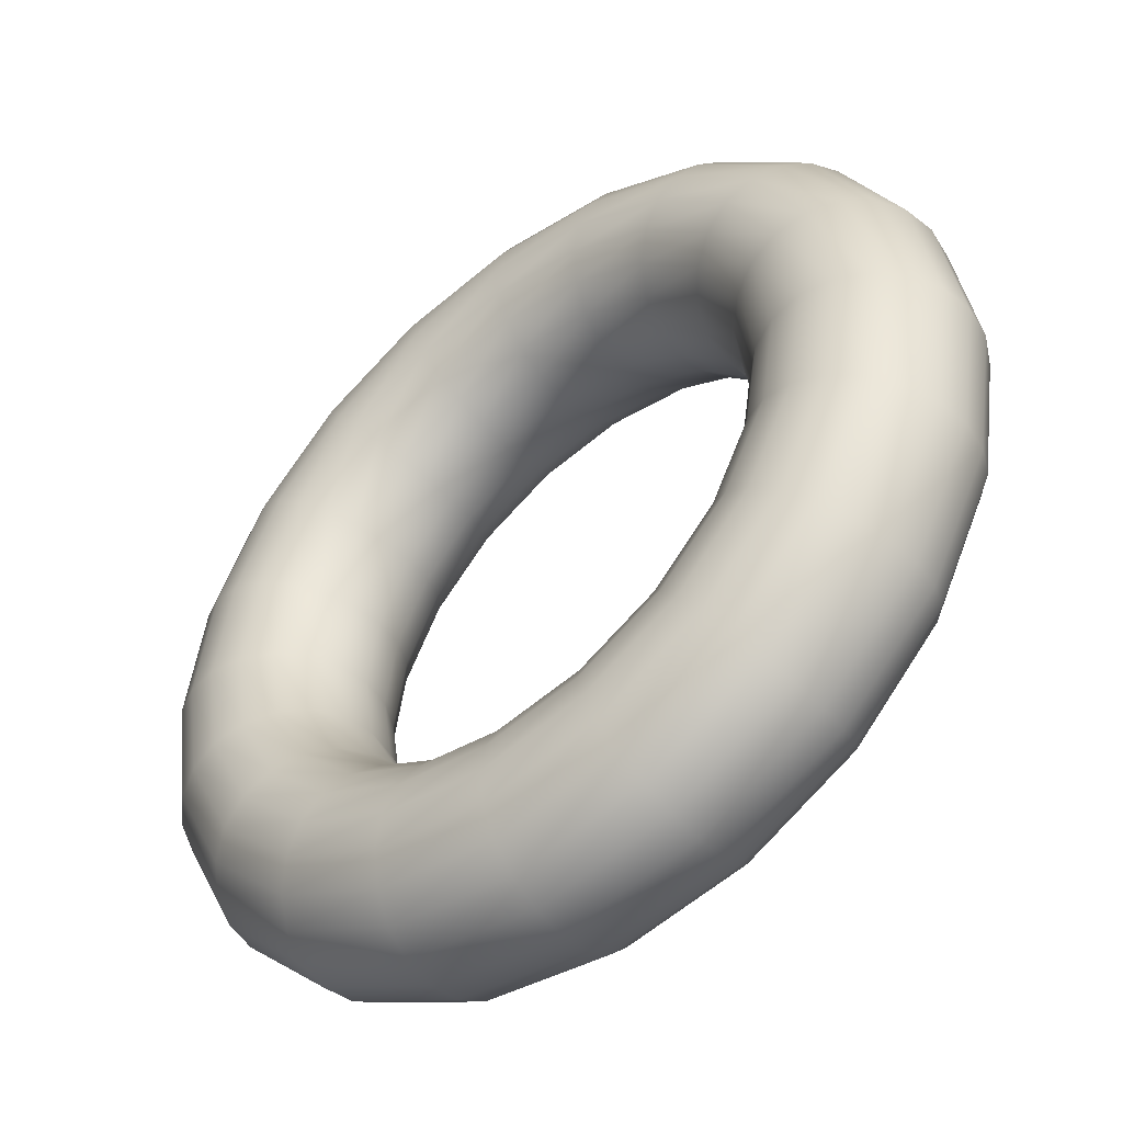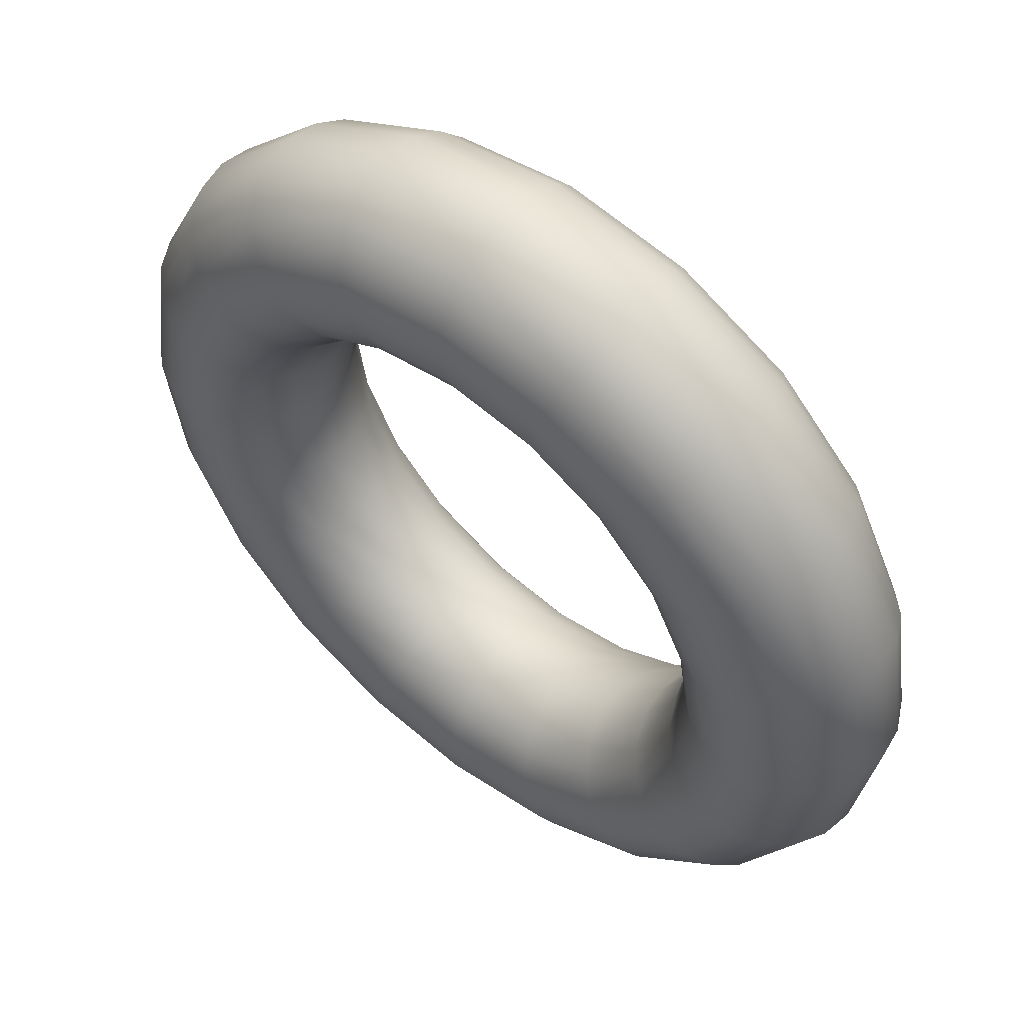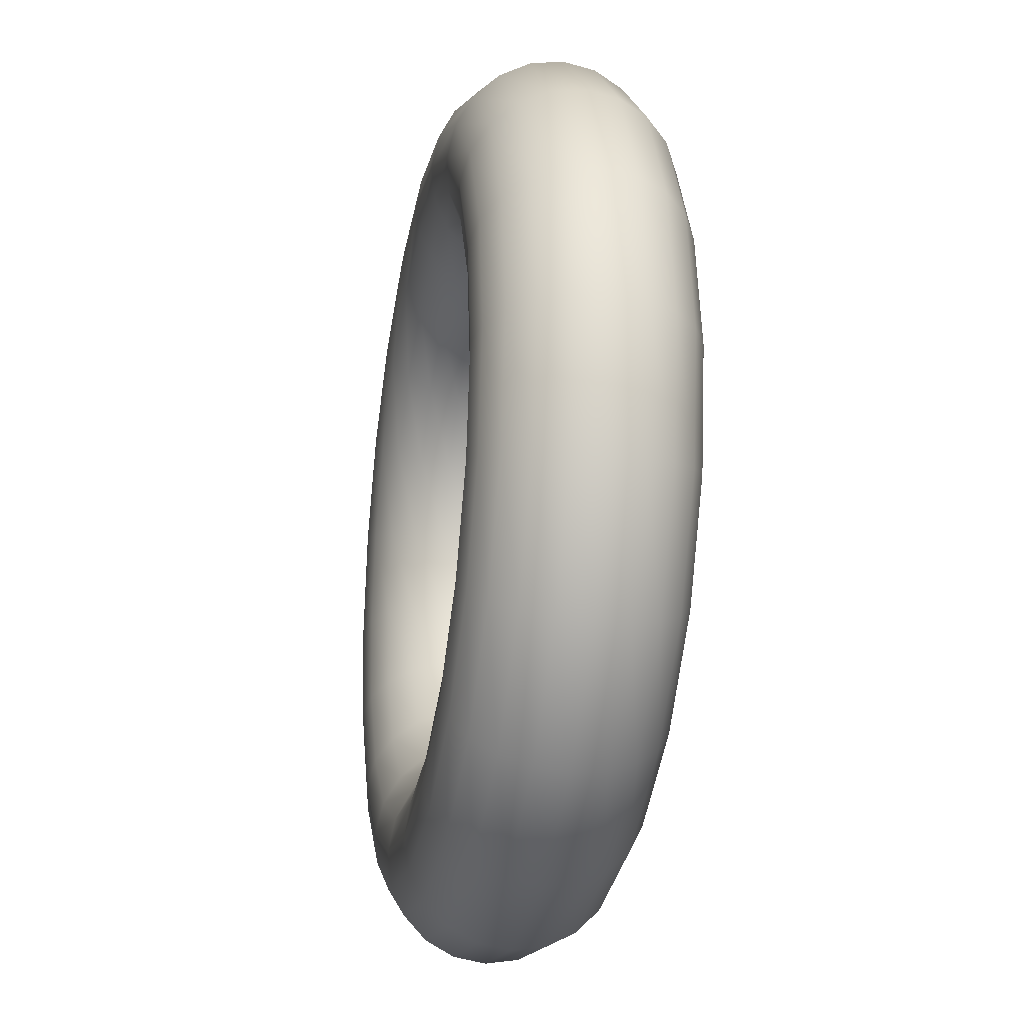
<metadata>
{"format":"obj","ext":"obj","renderer":"f3d","projection":"perspective","resolution":1024,"background":"white","views":[{"elev":-48.6,"azim":-140.5,"up":"+Z"},{"elev":54.4,"azim":-141.0,"up":"+Z"},{"elev":-24.6,"azim":79.1,"up":"+Z"}]}
</metadata>
<code>
g default
v 0.6657 0 -0.2163
v 0.5663 0 -0.4114
v 0.4114 0 -0.5663
v 0.2163 0 -0.6657
v 0 0 -0.7
v -0.2163 0 -0.6657
v -0.4114 0 -0.5663
v -0.5663 0 -0.4114
v -0.6657 0 -0.2163
v -0.7 0 0
v -0.6657 0 0.2163
v -0.5663 0 0.4114
v -0.4114 0 0.5663
v -0.2163 0 0.6657
v -0 0 0.7
v 0.2163 0 0.6657
v 0.4114 0 0.5663
v 0.5663 0 0.4114
v 0.6657 0 0.2163
v 0.7 0 0
v 0.6797 0.0927 -0.2208
v 0.5782 0.0927 -0.4201
v 0.4201 0.0927 -0.5782
v 0.2208 0.0927 -0.6797
v 0 0.0927 -0.7147
v -0.2208 0.0927 -0.6797
v -0.4201 0.0927 -0.5782
v -0.5782 0.0927 -0.4201
v -0.6797 0.0927 -0.2208
v -0.7147 0.0927 0
v -0.6797 0.0927 0.2208
v -0.5782 0.0927 0.4201
v -0.4201 0.0927 0.5782
v -0.2208 0.0927 0.6797
v -0 0.0927 0.7147
v 0.2208 0.0927 0.6797
v 0.4201 0.0927 0.5782
v 0.5782 0.0927 0.4201
v 0.6797 0.0927 0.2208
v 0.7147 0.0927 0
v 0.7202 0.1763 -0.234
v 0.6127 0.1763 -0.4451
v 0.4451 0.1763 -0.6127
v 0.234 0.1763 -0.7202
v 0 0.1763 -0.7573
v -0.234 0.1763 -0.7202
v -0.4451 0.1763 -0.6127
v -0.6127 0.1763 -0.4451
v -0.7202 0.1763 -0.234
v -0.7573 0.1763 0
v -0.7202 0.1763 0.234
v -0.6127 0.1763 0.4451
v -0.4451 0.1763 0.6127
v -0.234 0.1763 0.7202
v -0 0.1763 0.7573
v 0.234 0.1763 0.7202
v 0.4451 0.1763 0.6127
v 0.6127 0.1763 0.4451
v 0.7202 0.1763 0.234
v 0.7573 0.1763 0
v 0.7834 0.2427 -0.2545
v 0.6664 0.2427 -0.4841
v 0.4841 0.2427 -0.6664
v 0.2545 0.2427 -0.7834
v 0 0.2427 -0.8237
v -0.2545 0.2427 -0.7834
v -0.4841 0.2427 -0.6664
v -0.6664 0.2427 -0.4841
v -0.7834 0.2427 -0.2545
v -0.8237 0.2427 0
v -0.7834 0.2427 0.2545
v -0.6664 0.2427 0.4841
v -0.4841 0.2427 0.6664
v -0.2545 0.2427 0.7834
v -0 0.2427 0.8237
v 0.2545 0.2427 0.7834
v 0.4841 0.2427 0.6664
v 0.6664 0.2427 0.4841
v 0.7834 0.2427 0.2545
v 0.8237 0.2427 0
v 0.8629 0.2853 -0.2804
v 0.734 0.2853 -0.5333
v 0.5333 0.2853 -0.734
v 0.2804 0.2853 -0.8629
v 0 0.2853 -0.9073
v -0.2804 0.2853 -0.8629
v -0.5333 0.2853 -0.734
v -0.734 0.2853 -0.5333
v -0.8629 0.2853 -0.2804
v -0.9073 0.2853 0
v -0.8629 0.2853 0.2804
v -0.734 0.2853 0.5333
v -0.5333 0.2853 0.734
v -0.2804 0.2853 0.8629
v -0 0.2853 0.9073
v 0.2804 0.2853 0.8629
v 0.5333 0.2853 0.734
v 0.734 0.2853 0.5333
v 0.8629 0.2853 0.2804
v 0.9073 0.2853 0
v 0.9511 0.3 -0.309
v 0.809 0.3 -0.5878
v 0.5878 0.3 -0.809
v 0.309 0.3 -0.9511
v 0 0.3 -1
v -0.309 0.3 -0.9511
v -0.5878 0.3 -0.809
v -0.809 0.3 -0.5878
v -0.9511 0.3 -0.309
v -1 0.3 0
v -0.9511 0.3 0.309
v -0.809 0.3 0.5878
v -0.5878 0.3 0.809
v -0.309 0.3 0.9511
v -0 0.3 1
v 0.309 0.3 0.9511
v 0.5878 0.3 0.809
v 0.809 0.3 0.5878
v 0.9511 0.3 0.309
v 1 0.3 0
v 1.039 0.2853 -0.3377
v 0.884 0.2853 -0.6423
v 0.6423 0.2853 -0.884
v 0.3377 0.2853 -1.039
v 0 0.2853 -1.093
v -0.3377 0.2853 -1.039
v -0.6423 0.2853 -0.884
v -0.884 0.2853 -0.6423
v -1.039 0.2853 -0.3377
v -1.093 0.2853 0
v -1.039 0.2853 0.3377
v -0.884 0.2853 0.6423
v -0.6423 0.2853 0.884
v -0.3377 0.2853 1.039
v -0 0.2853 1.093
v 0.3377 0.2853 1.039
v 0.6423 0.2853 0.884
v 0.884 0.2853 0.6423
v 1.039 0.2853 0.3377
v 1.093 0.2853 0
v 1.119 0.2427 -0.3635
v 0.9517 0.2427 -0.6914
v 0.6914 0.2427 -0.9517
v 0.3635 0.2427 -1.119
v 0 0.2427 -1.176
v -0.3635 0.2427 -1.119
v -0.6914 0.2427 -0.9517
v -0.9517 0.2427 -0.6914
v -1.119 0.2427 -0.3635
v -1.176 0.2427 0
v -1.119 0.2427 0.3635
v -0.9517 0.2427 0.6914
v -0.6914 0.2427 0.9517
v -0.3635 0.2427 1.119
v -0 0.2427 1.176
v 0.3635 0.2427 1.119
v 0.6914 0.2427 0.9517
v 0.9517 0.2427 0.6914
v 1.119 0.2427 0.3635
v 1.176 0.2427 0
v 1.182 0.1763 -0.384
v 1.005 0.1763 -0.7304
v 0.7304 0.1763 -1.005
v 0.384 0.1763 -1.182
v 0 0.1763 -1.243
v -0.384 0.1763 -1.182
v -0.7304 0.1763 -1.005
v -1.005 0.1763 -0.7304
v -1.182 0.1763 -0.384
v -1.243 0.1763 0
v -1.182 0.1763 0.384
v -1.005 0.1763 0.7304
v -0.7304 0.1763 1.005
v -0.384 0.1763 1.182
v -0 0.1763 1.243
v 0.384 0.1763 1.182
v 0.7304 0.1763 1.005
v 1.005 0.1763 0.7304
v 1.182 0.1763 0.384
v 1.243 0.1763 0
v 1.222 0.0927 -0.3972
v 1.04 0.0927 -0.7555
v 0.7555 0.0927 -1.04
v 0.3972 0.0927 -1.222
v 0 0.0927 -1.285
v -0.3972 0.0927 -1.222
v -0.7555 0.0927 -1.04
v -1.04 0.0927 -0.7555
v -1.222 0.0927 -0.3972
v -1.285 0.0927 0
v -1.222 0.0927 0.3972
v -1.04 0.0927 0.7555
v -0.7555 0.0927 1.04
v -0.3972 0.0927 1.222
v -0 0.0927 1.285
v 0.3972 0.0927 1.222
v 0.7555 0.0927 1.04
v 1.04 0.0927 0.7555
v 1.222 0.0927 0.3972
v 1.285 0.0927 0
v 1.236 0 -0.4017
v 1.052 0 -0.7641
v 0.7641 0 -1.052
v 0.4017 0 -1.236
v 0 0 -1.3
v -0.4017 0 -1.236
v -0.7641 0 -1.052
v -1.052 0 -0.7641
v -1.236 0 -0.4017
v -1.3 0 0
v -1.236 0 0.4017
v -1.052 0 0.7641
v -0.7641 0 1.052
v -0.4017 0 1.236
v -0 0 1.3
v 0.4017 0 1.236
v 0.7641 0 1.052
v 1.052 0 0.7641
v 1.236 0 0.4017
v 1.3 0 0
v 1.222 -0.0927 -0.3972
v 1.04 -0.0927 -0.7555
v 0.7555 -0.0927 -1.04
v 0.3972 -0.0927 -1.222
v 0 -0.0927 -1.285
v -0.3972 -0.0927 -1.222
v -0.7555 -0.0927 -1.04
v -1.04 -0.0927 -0.7555
v -1.222 -0.0927 -0.3972
v -1.285 -0.0927 0
v -1.222 -0.0927 0.3972
v -1.04 -0.0927 0.7555
v -0.7555 -0.0927 1.04
v -0.3972 -0.0927 1.222
v -0 -0.0927 1.285
v 0.3972 -0.0927 1.222
v 0.7555 -0.0927 1.04
v 1.04 -0.0927 0.7555
v 1.222 -0.0927 0.3972
v 1.285 -0.0927 0
v 1.182 -0.1763 -0.384
v 1.005 -0.1763 -0.7304
v 0.7304 -0.1763 -1.005
v 0.384 -0.1763 -1.182
v 0 -0.1763 -1.243
v -0.384 -0.1763 -1.182
v -0.7304 -0.1763 -1.005
v -1.005 -0.1763 -0.7304
v -1.182 -0.1763 -0.384
v -1.243 -0.1763 0
v -1.182 -0.1763 0.384
v -1.005 -0.1763 0.7304
v -0.7304 -0.1763 1.005
v -0.384 -0.1763 1.182
v -0 -0.1763 1.243
v 0.384 -0.1763 1.182
v 0.7304 -0.1763 1.005
v 1.005 -0.1763 0.7304
v 1.182 -0.1763 0.384
v 1.243 -0.1763 0
v 1.119 -0.2427 -0.3635
v 0.9517 -0.2427 -0.6914
v 0.6914 -0.2427 -0.9517
v 0.3635 -0.2427 -1.119
v 0 -0.2427 -1.176
v -0.3635 -0.2427 -1.119
v -0.6914 -0.2427 -0.9517
v -0.9517 -0.2427 -0.6914
v -1.119 -0.2427 -0.3635
v -1.176 -0.2427 0
v -1.119 -0.2427 0.3635
v -0.9517 -0.2427 0.6914
v -0.6914 -0.2427 0.9517
v -0.3635 -0.2427 1.119
v -0 -0.2427 1.176
v 0.3635 -0.2427 1.119
v 0.6914 -0.2427 0.9517
v 0.9517 -0.2427 0.6914
v 1.119 -0.2427 0.3635
v 1.176 -0.2427 0
v 1.039 -0.2853 -0.3377
v 0.884 -0.2853 -0.6423
v 0.6423 -0.2853 -0.884
v 0.3377 -0.2853 -1.039
v 0 -0.2853 -1.093
v -0.3377 -0.2853 -1.039
v -0.6423 -0.2853 -0.884
v -0.884 -0.2853 -0.6423
v -1.039 -0.2853 -0.3377
v -1.093 -0.2853 0
v -1.039 -0.2853 0.3377
v -0.884 -0.2853 0.6423
v -0.6423 -0.2853 0.884
v -0.3377 -0.2853 1.039
v -0 -0.2853 1.093
v 0.3377 -0.2853 1.039
v 0.6423 -0.2853 0.884
v 0.884 -0.2853 0.6423
v 1.039 -0.2853 0.3377
v 1.093 -0.2853 0
v 0.9511 -0.3 -0.309
v 0.809 -0.3 -0.5878
v 0.5878 -0.3 -0.809
v 0.309 -0.3 -0.9511
v 0 -0.3 -1
v -0.309 -0.3 -0.9511
v -0.5878 -0.3 -0.809
v -0.809 -0.3 -0.5878
v -0.9511 -0.3 -0.309
v -1 -0.3 0
v -0.9511 -0.3 0.309
v -0.809 -0.3 0.5878
v -0.5878 -0.3 0.809
v -0.309 -0.3 0.9511
v -0 -0.3 1
v 0.309 -0.3 0.9511
v 0.5878 -0.3 0.809
v 0.809 -0.3 0.5878
v 0.9511 -0.3 0.309
v 1 -0.3 0
v 0.8629 -0.2853 -0.2804
v 0.734 -0.2853 -0.5333
v 0.5333 -0.2853 -0.734
v 0.2804 -0.2853 -0.8629
v 0 -0.2853 -0.9073
v -0.2804 -0.2853 -0.8629
v -0.5333 -0.2853 -0.734
v -0.734 -0.2853 -0.5333
v -0.8629 -0.2853 -0.2804
v -0.9073 -0.2853 0
v -0.8629 -0.2853 0.2804
v -0.734 -0.2853 0.5333
v -0.5333 -0.2853 0.734
v -0.2804 -0.2853 0.8629
v -0 -0.2853 0.9073
v 0.2804 -0.2853 0.8629
v 0.5333 -0.2853 0.734
v 0.734 -0.2853 0.5333
v 0.8629 -0.2853 0.2804
v 0.9073 -0.2853 0
v 0.7834 -0.2427 -0.2545
v 0.6664 -0.2427 -0.4841
v 0.4841 -0.2427 -0.6664
v 0.2545 -0.2427 -0.7834
v 0 -0.2427 -0.8237
v -0.2545 -0.2427 -0.7834
v -0.4841 -0.2427 -0.6664
v -0.6664 -0.2427 -0.4841
v -0.7834 -0.2427 -0.2545
v -0.8237 -0.2427 0
v -0.7834 -0.2427 0.2545
v -0.6664 -0.2427 0.4841
v -0.4841 -0.2427 0.6664
v -0.2545 -0.2427 0.7834
v -0 -0.2427 0.8237
v 0.2545 -0.2427 0.7834
v 0.4841 -0.2427 0.6664
v 0.6664 -0.2427 0.4841
v 0.7834 -0.2427 0.2545
v 0.8237 -0.2427 0
v 0.7202 -0.1763 -0.234
v 0.6127 -0.1763 -0.4451
v 0.4451 -0.1763 -0.6127
v 0.234 -0.1763 -0.7202
v 0 -0.1763 -0.7573
v -0.234 -0.1763 -0.7202
v -0.4451 -0.1763 -0.6127
v -0.6127 -0.1763 -0.4451
v -0.7202 -0.1763 -0.234
v -0.7573 -0.1763 0
v -0.7202 -0.1763 0.234
v -0.6127 -0.1763 0.4451
v -0.4451 -0.1763 0.6127
v -0.234 -0.1763 0.7202
v -0 -0.1763 0.7573
v 0.234 -0.1763 0.7202
v 0.4451 -0.1763 0.6127
v 0.6127 -0.1763 0.4451
v 0.7202 -0.1763 0.234
v 0.7573 -0.1763 0
v 0.6797 -0.0927 -0.2208
v 0.5782 -0.0927 -0.4201
v 0.4201 -0.0927 -0.5782
v 0.2208 -0.0927 -0.6797
v 0 -0.0927 -0.7147
v -0.2208 -0.0927 -0.6797
v -0.4201 -0.0927 -0.5782
v -0.5782 -0.0927 -0.4201
v -0.6797 -0.0927 -0.2208
v -0.7147 -0.0927 0
v -0.6797 -0.0927 0.2208
v -0.5782 -0.0927 0.4201
v -0.4201 -0.0927 0.5782
v -0.2208 -0.0927 0.6797
v -0 -0.0927 0.7147
v 0.2208 -0.0927 0.6797
v 0.4201 -0.0927 0.5782
v 0.5782 -0.0927 0.4201
v 0.6797 -0.0927 0.2208
v 0.7147 -0.0927 0
g pTorus1
f 2 1 21 22
f 3 2 22 23
f 4 3 23 24
f 5 4 24 25
f 6 5 25 26
f 7 6 26 27
f 8 7 27 28
f 9 8 28 29
f 10 9 29 30
f 11 10 30 31
f 12 11 31 32
f 13 12 32 33
f 14 13 33 34
f 15 14 34 35
f 16 15 35 36
f 17 16 36 37
f 18 17 37 38
f 19 18 38 39
f 20 19 39 40
f 1 20 40 21
f 22 21 41 42
f 23 22 42 43
f 24 23 43 44
f 25 24 44 45
f 26 25 45 46
f 27 26 46 47
f 28 27 47 48
f 29 28 48 49
f 30 29 49 50
f 31 30 50 51
f 32 31 51 52
f 33 32 52 53
f 34 33 53 54
f 35 34 54 55
f 36 35 55 56
f 37 36 56 57
f 38 37 57 58
f 39 38 58 59
f 40 39 59 60
f 21 40 60 41
f 42 41 61 62
f 43 42 62 63
f 44 43 63 64
f 45 44 64 65
f 46 45 65 66
f 47 46 66 67
f 48 47 67 68
f 49 48 68 69
f 50 49 69 70
f 51 50 70 71
f 52 51 71 72
f 53 52 72 73
f 54 53 73 74
f 55 54 74 75
f 56 55 75 76
f 57 56 76 77
f 58 57 77 78
f 59 58 78 79
f 60 59 79 80
f 41 60 80 61
f 62 61 81 82
f 63 62 82 83
f 64 63 83 84
f 65 64 84 85
f 66 65 85 86
f 67 66 86 87
f 68 67 87 88
f 69 68 88 89
f 70 69 89 90
f 71 70 90 91
f 72 71 91 92
f 73 72 92 93
f 74 73 93 94
f 75 74 94 95
f 76 75 95 96
f 77 76 96 97
f 78 77 97 98
f 79 78 98 99
f 80 79 99 100
f 61 80 100 81
f 82 81 101 102
f 83 82 102 103
f 84 83 103 104
f 85 84 104 105
f 86 85 105 106
f 87 86 106 107
f 88 87 107 108
f 89 88 108 109
f 90 89 109 110
f 91 90 110 111
f 92 91 111 112
f 93 92 112 113
f 94 93 113 114
f 95 94 114 115
f 96 95 115 116
f 97 96 116 117
f 98 97 117 118
f 99 98 118 119
f 100 99 119 120
f 81 100 120 101
f 102 101 121 122
f 103 102 122 123
f 104 103 123 124
f 105 104 124 125
f 106 105 125 126
f 107 106 126 127
f 108 107 127 128
f 109 108 128 129
f 110 109 129 130
f 111 110 130 131
f 112 111 131 132
f 113 112 132 133
f 114 113 133 134
f 115 114 134 135
f 116 115 135 136
f 117 116 136 137
f 118 117 137 138
f 119 118 138 139
f 120 119 139 140
f 101 120 140 121
f 122 121 141 142
f 123 122 142 143
f 124 123 143 144
f 125 124 144 145
f 126 125 145 146
f 127 126 146 147
f 128 127 147 148
f 129 128 148 149
f 130 129 149 150
f 131 130 150 151
f 132 131 151 152
f 133 132 152 153
f 134 133 153 154
f 135 134 154 155
f 136 135 155 156
f 137 136 156 157
f 138 137 157 158
f 139 138 158 159
f 140 139 159 160
f 121 140 160 141
f 142 141 161 162
f 143 142 162 163
f 144 143 163 164
f 145 144 164 165
f 146 145 165 166
f 147 146 166 167
f 148 147 167 168
f 149 148 168 169
f 150 149 169 170
f 151 150 170 171
f 152 151 171 172
f 153 152 172 173
f 154 153 173 174
f 155 154 174 175
f 156 155 175 176
f 157 156 176 177
f 158 157 177 178
f 159 158 178 179
f 160 159 179 180
f 141 160 180 161
f 162 161 181 182
f 163 162 182 183
f 164 163 183 184
f 165 164 184 185
f 166 165 185 186
f 167 166 186 187
f 168 167 187 188
f 169 168 188 189
f 170 169 189 190
f 171 170 190 191
f 172 171 191 192
f 173 172 192 193
f 174 173 193 194
f 175 174 194 195
f 176 175 195 196
f 177 176 196 197
f 178 177 197 198
f 179 178 198 199
f 180 179 199 200
f 161 180 200 181
f 182 181 201 202
f 183 182 202 203
f 184 183 203 204
f 185 184 204 205
f 186 185 205 206
f 187 186 206 207
f 188 187 207 208
f 189 188 208 209
f 190 189 209 210
f 191 190 210 211
f 192 191 211 212
f 193 192 212 213
f 194 193 213 214
f 195 194 214 215
f 196 195 215 216
f 197 196 216 217
f 198 197 217 218
f 199 198 218 219
f 200 199 219 220
f 181 200 220 201
f 202 201 221 222
f 203 202 222 223
f 204 203 223 224
f 205 204 224 225
f 206 205 225 226
f 207 206 226 227
f 208 207 227 228
f 209 208 228 229
f 210 209 229 230
f 211 210 230 231
f 212 211 231 232
f 213 212 232 233
f 214 213 233 234
f 215 214 234 235
f 216 215 235 236
f 217 216 236 237
f 218 217 237 238
f 219 218 238 239
f 220 219 239 240
f 201 220 240 221
f 222 221 241 242
f 223 222 242 243
f 224 223 243 244
f 225 224 244 245
f 226 225 245 246
f 227 226 246 247
f 228 227 247 248
f 229 228 248 249
f 230 229 249 250
f 231 230 250 251
f 232 231 251 252
f 233 232 252 253
f 234 233 253 254
f 235 234 254 255
f 236 235 255 256
f 237 236 256 257
f 238 237 257 258
f 239 238 258 259
f 240 239 259 260
f 221 240 260 241
f 242 241 261 262
f 243 242 262 263
f 244 243 263 264
f 245 244 264 265
f 246 245 265 266
f 247 246 266 267
f 248 247 267 268
f 249 248 268 269
f 250 249 269 270
f 251 250 270 271
f 252 251 271 272
f 253 252 272 273
f 254 253 273 274
f 255 254 274 275
f 256 255 275 276
f 257 256 276 277
f 258 257 277 278
f 259 258 278 279
f 260 259 279 280
f 241 260 280 261
f 262 261 281 282
f 263 262 282 283
f 264 263 283 284
f 265 264 284 285
f 266 265 285 286
f 267 266 286 287
f 268 267 287 288
f 269 268 288 289
f 270 269 289 290
f 271 270 290 291
f 272 271 291 292
f 273 272 292 293
f 274 273 293 294
f 275 274 294 295
f 276 275 295 296
f 277 276 296 297
f 278 277 297 298
f 279 278 298 299
f 280 279 299 300
f 261 280 300 281
f 282 281 301 302
f 283 282 302 303
f 284 283 303 304
f 285 284 304 305
f 286 285 305 306
f 287 286 306 307
f 288 287 307 308
f 289 288 308 309
f 290 289 309 310
f 291 290 310 311
f 292 291 311 312
f 293 292 312 313
f 294 293 313 314
f 295 294 314 315
f 296 295 315 316
f 297 296 316 317
f 298 297 317 318
f 299 298 318 319
f 300 299 319 320
f 281 300 320 301
f 302 301 321 322
f 303 302 322 323
f 304 303 323 324
f 305 304 324 325
f 306 305 325 326
f 307 306 326 327
f 308 307 327 328
f 309 308 328 329
f 310 309 329 330
f 311 310 330 331
f 312 311 331 332
f 313 312 332 333
f 314 313 333 334
f 315 314 334 335
f 316 315 335 336
f 317 316 336 337
f 318 317 337 338
f 319 318 338 339
f 320 319 339 340
f 301 320 340 321
f 322 321 341 342
f 323 322 342 343
f 324 323 343 344
f 325 324 344 345
f 326 325 345 346
f 327 326 346 347
f 328 327 347 348
f 329 328 348 349
f 330 329 349 350
f 331 330 350 351
f 332 331 351 352
f 333 332 352 353
f 334 333 353 354
f 335 334 354 355
f 336 335 355 356
f 337 336 356 357
f 338 337 357 358
f 339 338 358 359
f 340 339 359 360
f 321 340 360 341
f 342 341 361 362
f 343 342 362 363
f 344 343 363 364
f 345 344 364 365
f 346 345 365 366
f 347 346 366 367
f 348 347 367 368
f 349 348 368 369
f 350 349 369 370
f 351 350 370 371
f 352 351 371 372
f 353 352 372 373
f 354 353 373 374
f 355 354 374 375
f 356 355 375 376
f 357 356 376 377
f 358 357 377 378
f 359 358 378 379
f 360 359 379 380
f 341 360 380 361
f 362 361 381 382
f 363 362 382 383
f 364 363 383 384
f 365 364 384 385
f 366 365 385 386
f 367 366 386 387
f 368 367 387 388
f 369 368 388 389
f 370 369 389 390
f 371 370 390 391
f 372 371 391 392
f 373 372 392 393
f 374 373 393 394
f 375 374 394 395
f 376 375 395 396
f 377 376 396 397
f 378 377 397 398
f 379 378 398 399
f 380 379 399 400
f 361 380 400 381
f 382 381 1 2
f 383 382 2 3
f 384 383 3 4
f 385 384 4 5
f 386 385 5 6
f 387 386 6 7
f 388 387 7 8
f 389 388 8 9
f 390 389 9 10
f 391 390 10 11
f 392 391 11 12
f 393 392 12 13
f 394 393 13 14
f 395 394 14 15
f 396 395 15 16
f 397 396 16 17
f 398 397 17 18
f 399 398 18 19
f 400 399 19 20
f 381 400 20 1

</code>
